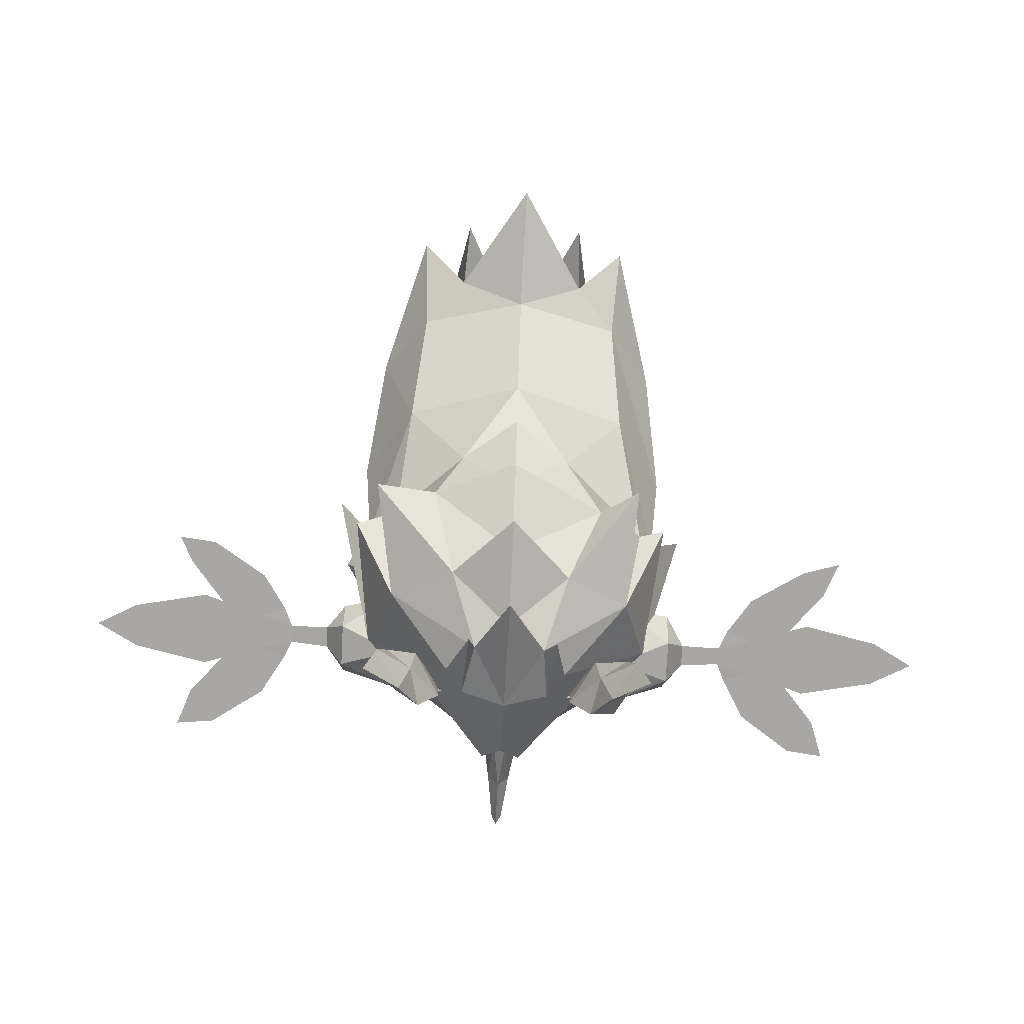
<metadata>
{"format":"obj","ext":"obj","renderer":"f3d","projection":"perspective","resolution":1024,"background":"white","views":[{"elev":-74.7,"azim":-3.2,"up":"+Z"}]}
</metadata>
<code>
o dirteng
v 0.7579 1.104 -3.291
v 0.7209 2.911 -3.747
v -0.7628 2.911 -3.747
v -0.7999 1.104 -3.291
v -0.02098 -1.674 -4.611
v -1.491 -0.9615 -4.65
v -0.02098 -1.042 -3.968
v -1.577 2.527 -4.556
v -1.577 2.917 -5.197
v -1.605 2.093 -4.868
v -1.021 3.721 -4.616
v -1.655 1.104 -4.13
v -0.02098 3.989 -4.705
v -0.775 3.604 -5.197
v 1.449 -0.9615 -4.65
v 1.535 2.917 -5.197
v 1.535 2.527 -4.556
v 0.9794 3.721 -4.616
v 0.733 3.604 -5.197
v 1.613 1.104 -4.13
v -0.02098 3.356 -8.483
v -0.6901 2.066 -7.767
v -1.973 1.858 -9.001
v -1.98 -0.2593 -7.77
v -0.9336 3.056 -8.451
v -0.9665 3.109 -8.461
v -0.02098 3.46 -8.57
v -0.02098 3.373 -8.706
v -0.02098 3.572 -9.49
v 0.3785 3.091 -8.549
v -0.4204 3.091 -8.549
v -1.027 2.789 -8.407
v -0.02098 3.177 -8.699
v -0.1696 3.489 -9.494
v -1.657 2.145 -9.907
v -1.279 2.201 -10.01
v -0.9245 1.975 -10.66
v -1.448 2.482 -9.761
v -0.4155 3.746 -9.779
v -0.3368 3.763 -9.415
v -0.02098 3.623 -9.442
v -0.02098 3.623 -9.442
v -0.2956 3.587 -9.132
v -0.2956 3.587 -9.132
v -0.02098 3.463 -10.14
v -0.02098 2.077 -11.1
v -2.538 0.1756 -9.718
v -1.105 2.783 -8.437
v -0.02098 0.3404 -11
v -0.02098 -1.079 -10.21
v -2.587 -1.075 -7.711
v -1.168 -2.334 -7.465
v 1.126 -2.334 -7.465
v 0.8826 1.975 -10.66
v 0.3735 3.746 -9.779
v 0.2948 3.763 -9.415
v 0.2537 3.587 -9.132
v 0.2537 3.587 -9.132
v 0.7548 0.8211 -11.07
v 1.871 -1.617 -8.803
v 1.204 -0.5714 -10.35
v -3.175 -0.4456 -7.227
v -0.02098 -1.332 -6.77
v -1.737 -0.1899 -6.77
v 1.695 -0.1899 -6.77
v -0.02098 3.461 -7.552
v -0.7092 3.347 -7.454
v -0.02098 3.617 -7.353
v -0.02098 3.614 -7.548
v -0.6703 3.538 -7.467
v -0.688 3.537 -7.277
v -0.7985 3.383 -7.449
v -1.499 2.602 -6.053
v 0.6283 3.538 -7.467
v -0.4204 3.438 -7.378
v -0.81 3.163 -7.273
v -0.7145 2.128 -6.946
v -1.933 0.9574 -2.708
v -3.433 1.05 -3.577
v -2.38 1.363 -2.7
v -2.585 0.7834 -2.708
v -1.589 1.114 -1.715
v -1.441 0.4771 -1.273
v -1.203 -0.3394 -1.386
v -2.954 0.9508 -1.178
v -1.68 1.293 -1.193
v -2.456 -0.8009 -1.869
v -2.754 0.1248 -1.258
v -1.248 -0.4765 -1.883
v -2.553 -0.7021 -1.371
v -1.617 0.4449 -0.1473
v -1.789 1.032 -0.08987
v -2.705 0.7859 -0.07919
v -2.561 0.1913 -0.1363
v -3.78 1.047 -4.882
v -2.563 2.908 -1.8
v 2.576 1.586 -6.295
v 1.814 -0.06471 -6.148
v 2.82 -0.8005 -5.247
v 2.677 2.746 -4.868
v 2.13 2.022 -6.148
v 1.891 0.9574 -2.708
v 1.23 1.657 -3.577
v 2.338 1.363 -2.7
v 2.543 0.7834 -2.708
v 2.109 0.5625 -2.708
v 1.287 -0.4034 -1.141
v 1.526 0.4785 -1.085
v 3.048 1.057 -1.096
v 3.028 0.8122 -1.615
v 1.763 1.358 -1.064
v 2.525 -0.8661 -1.727
v 2.849 0.1687 -1.118
v 1.311 -0.5602 -1.578
v 2.649 -0.7229 -1.175
v 2.701 0.2849 -0.01307
v 2.843 0.9213 -0.01317
v 1.916 1.133 -0.01331
v 1.746 0.5034 -0.01322
v 3.599 2.25 -1.609
v 2.004 3.006 -1.043
v 1.809 2.847 -1.634
v 2.613 3.074 -1.825
v 3.519 2.477 -1.098
v -0.4204 3.31 -7.69
v -0.4204 3.31 -7.69
v -0.4204 3.147 -7.587
v 0.3785 3.031 -8.196
v -0.4204 3.219 -8.237
v -0.4204 3.219 -8.237
v -0.4204 3.031 -8.196
v -0.01724 4.677 -9.108
v -0.1094 5.581 -8.763
v -1.905 0.06591 -3.69
v 1.863 0.06591 -3.69
v -3.452 -1.058 -4.133
v -0.02098 -3.485 -5.18
v -2.435 -2.668 -4.757
v 3.411 -1.058 -4.133
v 2.393 -2.668 -4.757
v -3.255 -2.904 -0.9327
v -0.02098 -1.484 -0.2797
v -3.058 1.658 -8.482
v -0.02098 -7.484 -1.403
v -2.079 2.27 -7.959
v -2.143 1.612 -6.864
v -4.01 1.672 -7.735
v -4.01 2.127 -7.735
v -3.633 2.313 -8.319
v -3.633 1.432 -8.32
v -2.485 1.9 -8.541
v -2.596 0.8614 -7.824
v -1.909 1.372 -7.71
v -4.015 1.899 -7.342
v -3.633 1.207 -7.563
v -2.741 1.686 -6.854
v -2.172 1.9 -6.962
v -1.917 2.431 -7.703
v -3.633 2.757 -7.463
v -2.741 2.543 -6.641
v -3.633 1.892 -6.81
v -2.596 2.93 -7.838
v -0.02098 -2.2 -8.86
v 3.591 1.432 -8.32
v 3.591 2.313 -8.319
v 2.554 0.87 -7.838
v 2.443 1.9 -8.541
v 1.867 1.372 -7.71
v 3.591 1.091 -7.464
v 2.699 1.263 -6.627
v 1.867 2.428 -7.713
v 2.13 1.9 -6.962
v 3.591 2.757 -7.463
v 3.591 1.892 -6.81
v 2.699 2.543 -6.641
v 2.554 2.848 -8.222
v 2.523 1.323 -11.94
v 2.282 2.031 -11.4
v 2.477 0.9989 -11.01
v 1.774 1.931 -11.72
v 1.968 1.271 -11.34
v 2.868 0.7011 -13.1
v 1.367 2.029 -10.8
v 1.826 2.089 -10.34
v 1.902 1.308 -10.26
v 2.655 0.6797 -11.93
v 2.167 1.325 -12.43
v 1.429 2.176 -9.624
v 1.237 2.201 -10.01
v 1.729 2.144 -10.34
v 1.615 2.145 -9.907
v 2.108 1.808 -10.08
v -2.519 0.9989 -11.01
v -2.282 1.772 -11.35
v -1.408 2.029 -10.8
v -1.816 1.931 -11.72
v -2.01 1.271 -11.34
v -1.944 1.308 -10.26
v -2.565 1.323 -11.94
v -2.697 0.6797 -11.93
v -2.209 1.325 -12.43
v -1.826 2.089 -10.34
v -1.471 2.176 -9.624
v -1.771 2.144 -10.34
v -2.15 1.806 -10.08
v -2.91 0.7011 -13.1
v 0.7303 2.144 -7.745
v 0.6725 2.128 -6.946
v -2.047 1.385 -6.923
v -1.691 -0.264 -5.281
v -1.845 1.298 -6.564
v -1.856 -0.06471 -6.148
v 1.434 2.415 -6.77
v 0.7422 3.257 -7.284
v 1.938 -0.2593 -7.77
v 1.931 1.858 -9.001
v 2.005 1.385 -6.922
v 0.8092 3.183 -7.944
v 0.9245 3.109 -8.461
v 0.7414 3.13 -7.596
v 0.7414 3.13 -7.596
v 0.9889 2.729 -8.054
v 0.9889 2.918 -8.095
v 0.9889 2.918 -8.095
v -1.027 2.729 -8.054
v 0.1106 3.486 -9.499
v -0.02098 0.9791 -8.315
v -2.823 1.533 -6.705
v -2.029 2.595 -8.754
v 1.137 3.481 -8.097
v 1.137 3.481 -8.097
v 1.987 2.595 -8.754
v 2.242 2.315 -6.131
v -0.8512 3.183 -7.944
v 0.8917 3.056 -8.451
v -0.8078 2.87 -7.482
v 0.7397 2.968 -7.493
v -1.476 2.462 -6.882
v 0.7565 3.383 -7.449
v 0.732 3.514 -6.35
v -0.7315 3.514 -6.35
v 0.6461 3.537 -7.277
v 1.499 2.602 -6.053
v 0.3785 3.438 -7.378
v -2.618 0.9589 -6.148
v -1.03 -0.5265 -3.727
v -2.862 -0.8585 -4.754
v -2.719 2.746 -4.868
v -2.172 2.022 -6.148
v -1.272 1.657 -3.577
v -2.636 2.438 -3.577
v -2.785 -0.6671 -3.455
v -2.151 0.5625 -2.708
v -2.39 1.3 -2.241
v -1.905 0.6726 -2.223
v -2.955 0.7475 -1.699
v -2.523 0.5352 -2.223
v -3.527 2.075 -1.587
v -1.757 2.722 -1.665
v -1.925 2.833 -1.071
v -3.427 2.266 -1.08
v 1.563 2.093 -4.868
v 1.649 -0.264 -5.281
v 1.803 1.298 -6.564
v 0.6672 3.347 -7.454
v 0.3785 3.31 -7.69
v 0.3785 3.31 -7.69
v 0.3785 3.147 -7.587
v 1.06 -0.5265 -4.172
v 3.391 1.05 -3.577
v 2.743 -0.6671 -3.455
v 3.738 1.047 -4.882
v 2.594 2.438 -3.577
v 1.65 1.135 -1.582
v 2.44 1.347 -2.146
v 1.975 0.7278 -2.157
v 2.532 0.5938 -2.139
v -0.8092 3.034 -7.585
v -0.8092 3.034 -7.585
v 0.3785 3.219 -8.237
v 0.3785 3.219 -8.237
v -1.027 2.918 -8.095
v -1.027 2.918 -8.095
v 0.9889 2.789 -8.407
v -1.734 3.051 -7.018
v -1.734 3.051 -7.018
v 1.063 2.783 -8.437
v 1.684 2.825 -6.286
v 1.684 2.825 -6.286
v -0.01434 5.717 -8.883
v 0.09245 5.578 -8.764
v -0.2371 4.607 -8.847
v -0.43 3.454 -8.896
v 0.2055 4.607 -8.849
v -0.01267 4.534 -8.694
v 0.3897 3.455 -8.9
v -1.179 3.481 -8.097
v -1.179 3.481 -8.097
v -1.726 2.825 -6.286
v -1.726 2.825 -6.286
v -1.029 3.532 -7.404
v -1.029 3.532 -7.404
v 0.9872 3.532 -7.404
v 0.9872 3.532 -7.404
v 1.611 2.311 -9.675
v 1.705 1.804 -9.728
v 1.236 1.473 -10.69
v 1.406 2.482 -9.761
v -1.652 2.311 -9.675
v -1.747 1.802 -9.729
v -1.278 1.473 -10.69
v -0.8302 0.4814 -11.59
v -0.7014 0.8243 -11.07
v -0.02098 -0.4078 -11.93
v 1.007 0.5391 -11.45
v -0.02098 -0.7027 -1.325
v 3.213 -2.904 -0.9327
v -0.02098 -3.717 0.1775
v -1.341 -6.502 -0.9728
v -1.421 -5.211 -1.345
v -2.401 -5.955 -0.605
v -0.02098 -4.895 -2.166
v -2.278 -4.248 -1.618
v 1.615 -4.939 -0.05535
v 1.379 -5.211 -1.345
v 1.311 -6.552 -0.9953
v 2.236 -4.248 -1.618
v -1.657 -4.939 -0.05536
v -3.881 -0.841 -6.355
v -1.719 -1.847 -8.709
v -3.399 -0.961 -8.373
v -0.02098 -3.118 -7.009
v 2.781 1.533 -6.705
v 3.839 -0.1575 -5.803
v 2.496 0.1756 -9.718
v 2.821 -0.8419 -7.807
v 3.386 -0.8315 -7.265
v 3.133 -0.4456 -7.227
v -2.284 2.315 -6.131
v 1.692 3.051 -7.018
v 1.692 3.051 -7.018
v -0.02098 -2.63 -8.98
v -2.958 -2.021 -8.943
v 2.653 -2.168 -9.044
v -1.246 -0.5714 -10.35
v -0.02098 -1.853 -10.69
v 2.359 -5.955 -0.605
v 3.016 1.658 -8.482
v 2.101 1.611 -6.863
v 2.037 2.27 -7.958
v 3.968 2.127 -7.735
v 3.968 1.672 -7.735
v 3.973 1.899 -7.342
v 4.793 1.899 -7.432
v 4.789 2.085 -7.653
v 4.789 1.712 -7.653
v 6.857 0.02402 -7.54
v 7.037 0.3396 -7.638
v 7.037 0.3396 -7.638
v 6.537 -0.1453 -7.638
v 6.537 -0.1453 -7.638
v 7.322 -0.3926 -7.638
v 7.322 -0.3926 -7.638
v 5.108 1.482 -7.441
v 4.96 1.304 -7.638
v 5.467 1.503 -7.638
v 5.467 1.503 -7.638
v 4.96 2.478 -7.638
v 5.108 2.3 -7.441
v 5.467 2.279 -7.638
v 5.467 2.279 -7.638
v 5.436 0.5676 -7.638
v 5.436 0.5676 -7.638
v 5.903 0.9368 -7.472
v 6.301 1.277 -7.638
v 6.301 1.277 -7.638
v 6.74 1.094 -7.636
v 6.74 1.094 -7.636
v 7.037 3.372 -7.638
v 7.037 3.372 -7.638
v 6.816 3.757 -7.54
v 6.537 4.081 -7.638
v 6.537 4.081 -7.638
v 7.322 4.174 -7.635
v 7.322 4.174 -7.635
v 5.436 3.311 -7.637
v 5.436 3.311 -7.637
v 5.903 2.845 -7.472
v 6.301 2.504 -7.637
v 6.301 2.504 -7.637
v 5.241 1.903 -7.459
v 6.74 2.688 -7.636
v 6.74 2.688 -7.636
v 8.278 1.417 -7.638
v 8.278 1.417 -7.638
v 8.238 1.891 -7.529
v 8.278 2.364 -7.638
v 8.278 2.364 -7.638
v 9.134 1.891 -7.635
v 9.134 1.891 -7.635
v 6.74 1.891 -7.453
v -4.811 2.085 -7.653
v -4.815 1.899 -7.432
v -4.811 1.712 -7.653
v -5.13 1.482 -7.441
v -5.13 2.3 -7.441
v -7.059 0.3396 -7.638
v -7.059 0.3396 -7.638
v -7.345 -0.2299 -7.638
v -7.345 -0.2299 -7.638
v -6.838 0.02437 -7.54
v -6.559 -0.1453 -7.638
v -6.559 -0.1453 -7.638
v -6.323 1.277 -7.638
v -6.323 1.277 -7.638
v -5.264 1.903 -7.459
v -6.762 1.094 -7.638
v -6.762 1.094 -7.638
v -5.459 0.5676 -7.638
v -5.459 0.5676 -7.638
v -4.982 1.304 -7.638
v -5.489 1.503 -7.638
v -5.489 1.503 -7.638
v -5.925 0.9368 -7.472
v -4.982 2.478 -7.638
v -5.459 3.311 -7.637
v -5.459 3.311 -7.637
v -5.489 2.279 -7.638
v -5.489 2.279 -7.638
v -5.925 2.845 -7.472
v -6.838 3.757 -7.54
v -7.059 3.372 -7.638
v -7.059 3.372 -7.638
v -6.559 4.081 -7.638
v -6.559 4.081 -7.638
v -6.323 2.504 -7.637
v -6.323 2.504 -7.637
v -6.762 2.688 -7.636
v -6.762 2.688 -7.636
v -7.345 4.174 -7.635
v -7.345 4.174 -7.635
v -8.26 1.891 -7.529
v -8.3 1.417 -7.638
v -8.3 1.417 -7.638
v -8.3 2.364 -7.638
v -8.3 2.364 -7.638
v -6.762 1.891 -7.453
v -9.156 1.891 -7.638
v -9.156 1.891 -7.638
f 183 184 180
f 183 188 184
f 185 184 188
f 185 179 184
f 178 184 179
f 178 180 184
f 177 180 178
f 177 187 180
f 182 187 177
f 177 186 182
f 179 186 177
f 177 178 179
f 196 202 195
f 196 194 202
f 199 194 196
f 199 193 194
f 200 193 199
f 199 206 200
f 201 206 199
f 199 196 201
f 193 202 194
f 193 198 202
f 203 202 198
f 203 195 202
f 183 185 188
f 183 181 185
f 180 181 183
f 180 187 181
f 186 181 187
f 186 179 181
f 185 181 179
f 187 182 186
f 198 195 203
f 198 197 195
f 193 197 198
f 193 200 197
f 201 197 200
f 201 196 197
f 195 197 196
f 200 206 201
f 33 292 293
f 33 295 292
f 294 295 33
f 294 291 295
f 132 291 294
f 132 290 291
f 133 290 132
f 133 291 290
f 295 291 133
f 133 292 295
f 132 292 133
f 132 34 292
f 226 34 132
f 132 294 226
f 296 226 294
f 294 33 296
f 34 293 292
f 2 3 4
f 1 2 4
f 14 19 240
f 241 14 240
f 68 70 71
f 68 69 70
f 242 69 68
f 242 74 69
f 69 67 70
f 69 66 67
f 74 66 69
f 74 265 66
f 3 12 4
f 3 8 12
f 11 8 3
f 11 9 8
f 14 9 11
f 14 241 9
f 73 9 241
f 73 10 9
f 211 10 73
f 73 238 211
f 72 238 73
f 72 234 238
f 67 234 72
f 72 70 67
f 71 70 72
f 72 73 71
f 241 71 73
f 241 68 71
f 240 68 241
f 240 242 68
f 243 242 240
f 243 239 242
f 213 239 243
f 213 218 239
f 265 239 218
f 265 74 239
f 242 239 74
f 10 8 9
f 10 12 8
f 243 264 213
f 243 262 264
f 16 262 243
f 16 17 262
f 18 17 16
f 18 2 17
f 13 2 18
f 13 3 2
f 11 3 13
f 13 14 11
f 19 14 13
f 13 18 19
f 16 19 18
f 16 240 19
f 243 240 16
f 17 20 262
f 17 2 20
f 1 20 2
f 207 22 77
f 208 207 77
f 21 22 207
f 21 25 22
f 26 25 21
f 26 234 25
f 77 25 234
f 77 22 25
f 67 77 234
f 67 66 77
f 208 77 66
f 66 265 208
f 218 208 265
f 218 235 208
f 219 235 218
f 219 21 235
f 207 235 21
f 207 208 235
f 26 238 234
f 26 23 238
f 29 23 26
f 26 28 29
f 27 28 26
f 27 219 28
f 21 219 27
f 27 26 21
f 219 29 28
f 219 216 29
f 213 216 219
f 213 217 216
f 264 217 213
f 264 98 217
f 65 217 98
f 65 215 217
f 63 215 65
f 63 24 215
f 64 24 63
f 64 209 24
f 212 209 64
f 212 211 209
f 238 209 211
f 238 23 209
f 24 209 23
f 213 219 218
f 217 215 216
f 64 210 212
f 64 6 210
f 63 6 64
f 63 5 6
f 15 5 63
f 15 7 5
f 1 7 15
f 1 4 7
f 6 7 4
f 6 5 7
f 65 15 63
f 65 263 15
f 98 263 65
f 12 6 4
f 12 210 6
f 10 210 12
f 20 1 15
f 15 263 20
f 262 20 263
f 79 247 252
f 79 95 247
f 251 95 79
f 251 248 95
f 250 248 251
f 250 10 248
f 272 271 99
f 272 270 271
f 100 270 272
f 100 273 270
f 262 273 100
f 262 103 273
f 250 210 10
f 250 246 210
f 78 246 250
f 78 253 246
f 255 253 78
f 255 257 253
f 81 253 257
f 257 254 81
f 78 254 255
f 78 80 254
f 250 80 78
f 250 251 80
f 79 80 251
f 79 81 80
f 252 81 79
f 254 80 81
f 252 253 81
f 252 246 253
f 247 246 252
f 247 210 246
f 212 210 247
f 247 245 212
f 95 245 247
f 95 249 245
f 248 249 95
f 248 10 249
f 211 249 10
f 211 245 249
f 212 245 211
f 263 103 262
f 263 269 103
f 99 269 263
f 99 271 269
f 106 269 271
f 106 102 269
f 276 102 106
f 276 275 102
f 104 102 275
f 104 103 102
f 273 103 104
f 104 270 273
f 105 270 104
f 105 271 270
f 106 271 105
f 105 277 106
f 275 277 105
f 105 104 275
f 102 103 269
f 106 277 276
f 98 99 263
f 98 97 99
f 264 97 98
f 264 101 97
f 262 101 264
f 262 100 101
f 272 101 100
f 272 97 101
f 99 97 272
f 85 260 261
f 85 86 260
f 93 86 85
f 93 92 86
f 94 92 93
f 94 91 92
f 88 91 94
f 88 83 91
f 90 83 88
f 90 84 83
f 87 84 90
f 87 89 84
f 257 89 87
f 257 255 89
f 93 85 88
f 94 93 88
f 91 83 86
f 92 91 86
f 111 124 121
f 111 109 124
f 118 109 111
f 118 117 109
f 119 117 118
f 119 116 117
f 108 116 119
f 108 113 116
f 107 113 108
f 107 115 113
f 114 115 107
f 114 112 115
f 276 112 114
f 276 277 112
f 109 117 116
f 113 109 116
f 108 119 118
f 111 108 118
f 84 82 83
f 84 89 82
f 255 82 89
f 255 254 82
f 259 82 254
f 259 86 82
f 260 86 259
f 259 96 260
f 254 96 259
f 254 258 96
f 256 258 254
f 256 85 258
f 88 85 256
f 256 90 88
f 87 90 256
f 256 257 87
f 254 257 256
f 82 86 83
f 96 261 260
f 96 258 261
f 85 261 258
f 108 274 107
f 108 111 274
f 122 274 111
f 122 275 274
f 123 275 122
f 123 120 275
f 124 120 123
f 124 109 120
f 110 120 109
f 110 275 120
f 277 275 110
f 110 112 277
f 115 112 110
f 110 113 115
f 109 113 110
f 121 122 111
f 121 123 122
f 124 123 121
f 276 274 275
f 276 114 274
f 107 274 114
f 125 236 278
f 125 127 236
f 266 127 125
f 266 268 127
f 220 268 266
f 220 237 268
f 75 279 76
f 75 126 279
f 244 126 75
f 244 267 126
f 214 267 244
f 214 221 267
f 280 222 223
f 280 128 222
f 129 128 280
f 129 131 128
f 282 131 129
f 282 225 131
f 30 224 284
f 30 281 224
f 31 281 30
f 31 130 281
f 32 130 31
f 32 283 130
f 37 311 38
f 37 312 311
f 313 312 37
f 313 311 312
f 307 54 308
f 307 315 54
f 59 315 307
f 59 54 315
f 46 54 59
f 46 45 54
f 37 45 46
f 46 313 37
f 314 313 46
f 314 49 313
f 59 49 314
f 314 46 59
f 190 189 305
f 190 191 189
f 305 191 190
f 305 192 191
f 306 192 305
f 306 191 192
f 189 191 306
f 297 302 43
f 53 52 332
f 57 304 230
f 336 337 348
f 52 51 330
f 60 336 53
f 47 343 330
f 336 60 335
f 47 330 51
f 337 336 335
f 348 338 336
f 51 62 143
f 311 143 38
f 311 47 143
f 331 143 47
f 297 285 299
f 297 229 285
f 38 229 297
f 229 339 285
f 313 47 311
f 313 345 47
f 343 47 345
f 345 330 343
f 50 330 345
f 50 342 330
f 60 342 50
f 50 61 60
f 331 51 143
f 331 47 51
f 342 163 330
f 342 60 163
f 49 345 313
f 49 346 345
f 61 346 49
f 49 59 61
f 346 50 345
f 346 61 50
f 333 334 348
f 333 338 334
f 348 334 338
f 348 307 308
f 348 335 307
f 337 335 348
f 340 230 288
f 340 232 230
f 233 232 340
f 232 308 230
f 335 59 307
f 335 61 59
f 344 61 335
f 344 60 61
f 335 60 344
f 53 163 60
f 53 332 163
f 52 163 332
f 52 330 163
f 36 204 309
f 36 35 204
f 310 35 36
f 310 205 35
f 309 205 310
f 309 35 205
f 204 35 309
f 143 329 228
f 143 62 329
f 228 329 62
f 323 137 322
f 323 138 137
f 141 138 323
f 141 136 138
f 140 322 137
f 140 327 322
f 139 327 140
f 139 317 327
f 143 229 38
f 143 145 229
f 146 145 143
f 146 227 145
f 228 227 146
f 228 134 227
f 136 134 228
f 136 141 134
f 316 134 141
f 316 135 134
f 317 135 316
f 317 139 135
f 333 135 139
f 333 227 135
f 349 227 333
f 349 350 227
f 348 350 349
f 348 232 350
f 308 232 348
f 227 134 135
f 349 333 348
f 143 228 146
f 145 339 229
f 145 286 339
f 48 286 145
f 48 300 286
f 298 300 48
f 48 301 298
f 44 301 48
f 48 42 44
f 227 42 48
f 227 287 42
f 350 287 227
f 350 341 287
f 233 341 350
f 350 232 233
f 48 145 227
f 289 287 341
f 289 231 287
f 303 287 231
f 303 58 287
f 42 287 58
f 62 136 228
f 62 138 136
f 51 138 62
f 51 52 138
f 137 138 52
f 52 53 137
f 140 137 53
f 53 336 140
f 338 140 336
f 338 139 140
f 333 139 338
f 141 142 316
f 141 318 142
f 328 318 141
f 328 319 318
f 320 319 328
f 320 318 319
f 144 318 320
f 144 325 318
f 322 325 144
f 322 327 325
f 347 325 327
f 347 324 325
f 317 324 347
f 317 318 324
f 142 318 317
f 317 316 142
f 327 317 347
f 320 322 144
f 320 323 322
f 321 323 320
f 321 141 323
f 328 141 321
f 321 320 328
f 324 326 325
f 324 318 326
f 325 326 318
f 39 37 38
f 39 45 37
f 41 45 39
f 41 55 45
f 56 55 41
f 56 308 55
f 230 308 56
f 56 57 230
f 41 57 56
f 55 54 45
f 55 308 54
f 40 41 39
f 40 43 41
f 297 43 40
f 40 38 297
f 39 38 40
f 165 351 352
f 164 165 352
f 148 149 150
f 147 148 150
f 352 169 164
f 352 353 169
f 174 169 353
f 174 170 169
f 175 170 174
f 175 172 170
f 171 172 175
f 171 168 172
f 167 168 171
f 167 166 168
f 164 166 167
f 164 169 166
f 170 166 169
f 170 168 166
f 172 168 170
f 167 165 164
f 167 176 165
f 171 176 167
f 171 175 176
f 173 176 175
f 173 165 176
f 351 165 173
f 173 353 351
f 174 353 173
f 173 175 174
f 150 155 147
f 150 152 155
f 151 152 150
f 151 153 152
f 158 153 151
f 158 157 153
f 160 157 158
f 160 156 157
f 161 156 160
f 161 155 156
f 154 155 161
f 154 147 155
f 152 156 155
f 152 153 156
f 157 156 153
f 149 151 150
f 149 162 151
f 159 162 149
f 159 160 162
f 161 160 159
f 159 154 161
f 148 154 159
f 159 149 148
f 158 162 160
f 158 151 162
f 355 353 354
f 355 351 353
f 356 351 355
f 356 352 351
f 354 352 356
f 354 353 352
f 148 403 154
f 148 402 403
f 147 402 148
f 147 404 402
f 154 404 147
f 154 403 404
f 359 363 361
f 357 372 360
f 357 374 372
f 358 374 357
f 358 375 374
f 373 359 361
f 373 376 359
f 365 376 373
f 365 366 376
f 383 385 380
f 388 382 386
f 388 381 382
f 389 381 388
f 389 379 381
f 390 383 380
f 390 387 383
f 370 387 390
f 370 368 387
f 398 400 395
f 401 397 392
f 401 396 397
f 377 396 401
f 377 394 396
f 378 398 395
f 378 393 398
f 366 393 378
f 366 370 393
f 401 367 377
f 401 391 367
f 392 391 401
f 392 371 391
f 413 410 408
f 424 412 419
f 424 411 412
f 414 411 424
f 414 407 411
f 415 413 408
f 415 420 413
f 422 420 415
f 422 421 420
f 433 441 435
f 431 426 434
f 431 430 426
f 432 430 431
f 432 436 430
f 427 433 435
f 427 437 433
f 425 437 427
f 425 428 437
f 444 449 446
f 442 438 445
f 442 447 438
f 443 447 442
f 443 417 447
f 439 444 446
f 439 418 444
f 428 418 439
f 428 422 418
f 416 417 423
f 416 447 417
f 429 447 416
f 429 438 447
f 357 362 358
f 357 360 362
f 372 364 365
f 372 374 364
f 367 364 374
f 374 375 367
f 384 381 379
f 384 382 381
f 369 386 368
f 369 388 386
f 371 388 369
f 371 389 388
f 399 396 394
f 399 397 396
f 369 391 371
f 369 364 391
f 354 364 369
f 354 365 364
f 356 365 354
f 356 366 365
f 355 366 356
f 355 370 366
f 368 370 355
f 355 354 368
f 369 368 354
f 364 367 391
f 409 411 407
f 409 412 411
f 405 419 421
f 405 424 419
f 423 424 405
f 423 414 424
f 431 440 432
f 431 434 440
f 426 406 425
f 426 430 406
f 429 406 430
f 430 436 429
f 442 448 443
f 442 445 448
f 416 406 429
f 416 405 406
f 423 405 416
f 403 406 405
f 403 425 406
f 402 425 403
f 402 428 425
f 422 428 402
f 402 404 422
f 421 422 404
f 404 403 421
f 405 421 403

</code>
